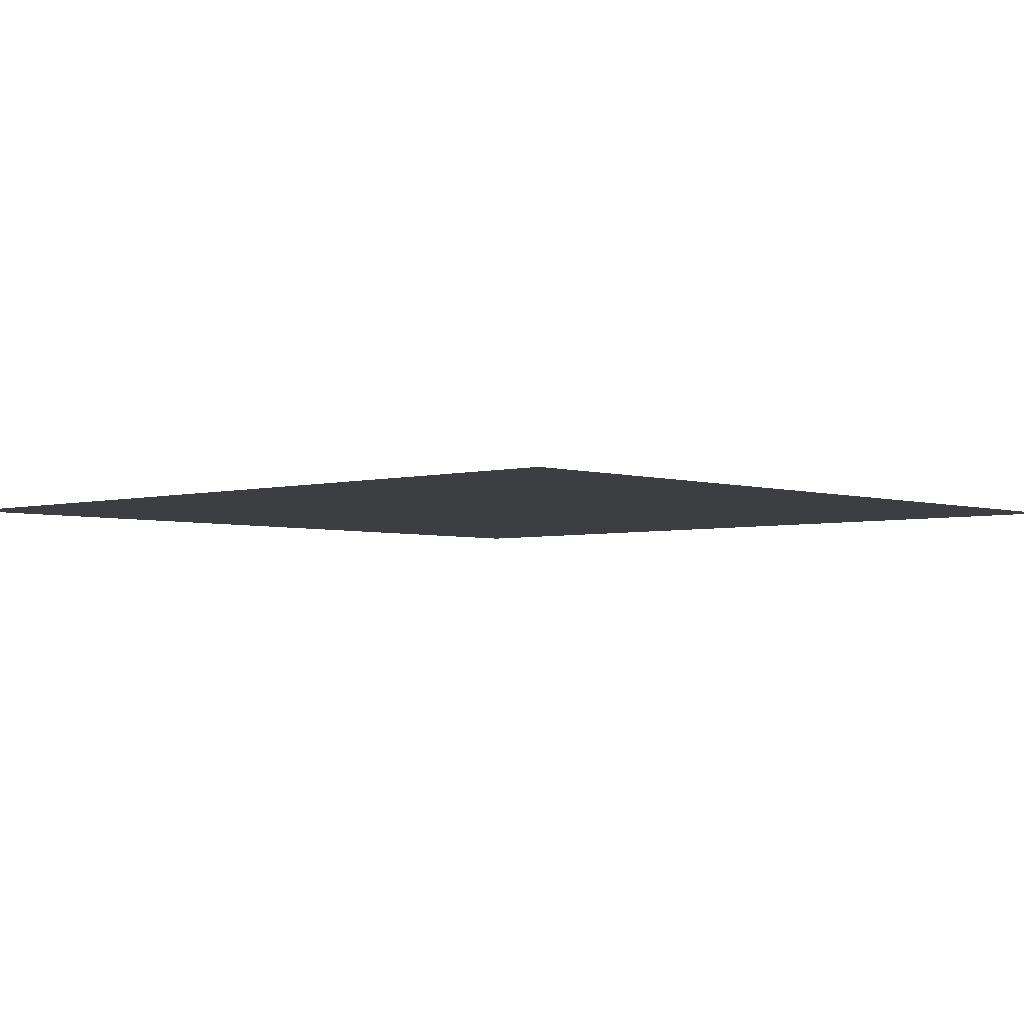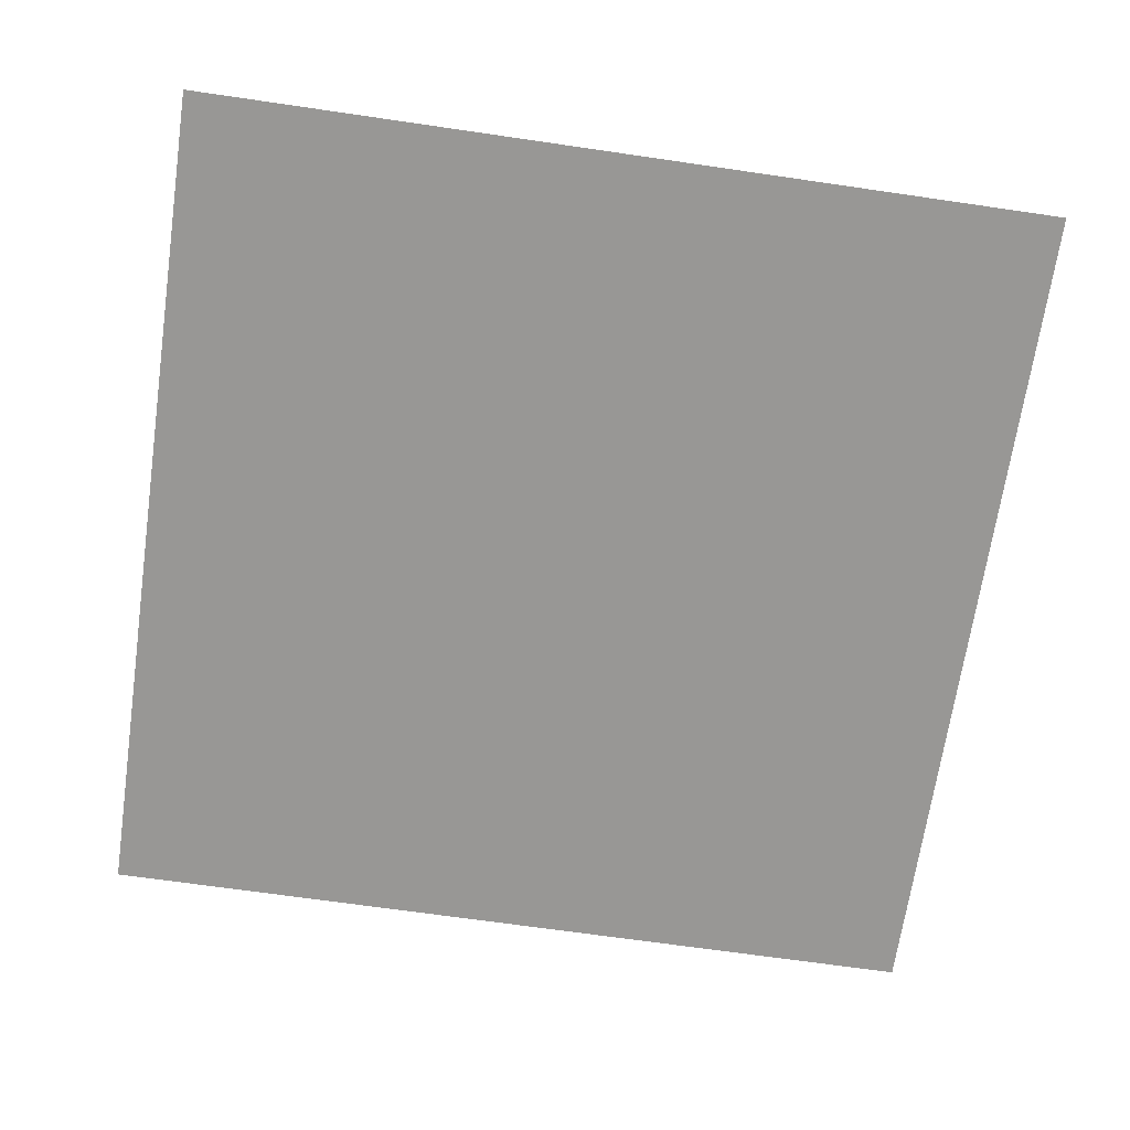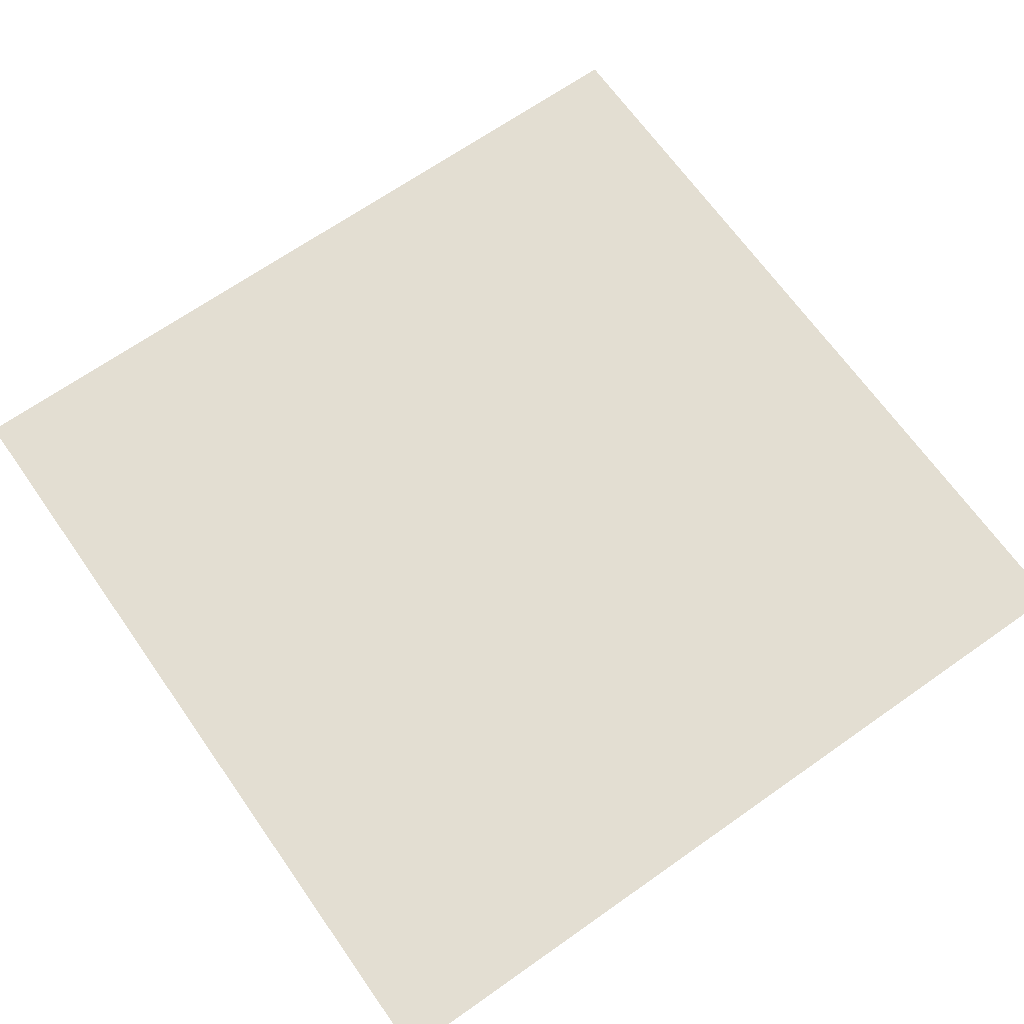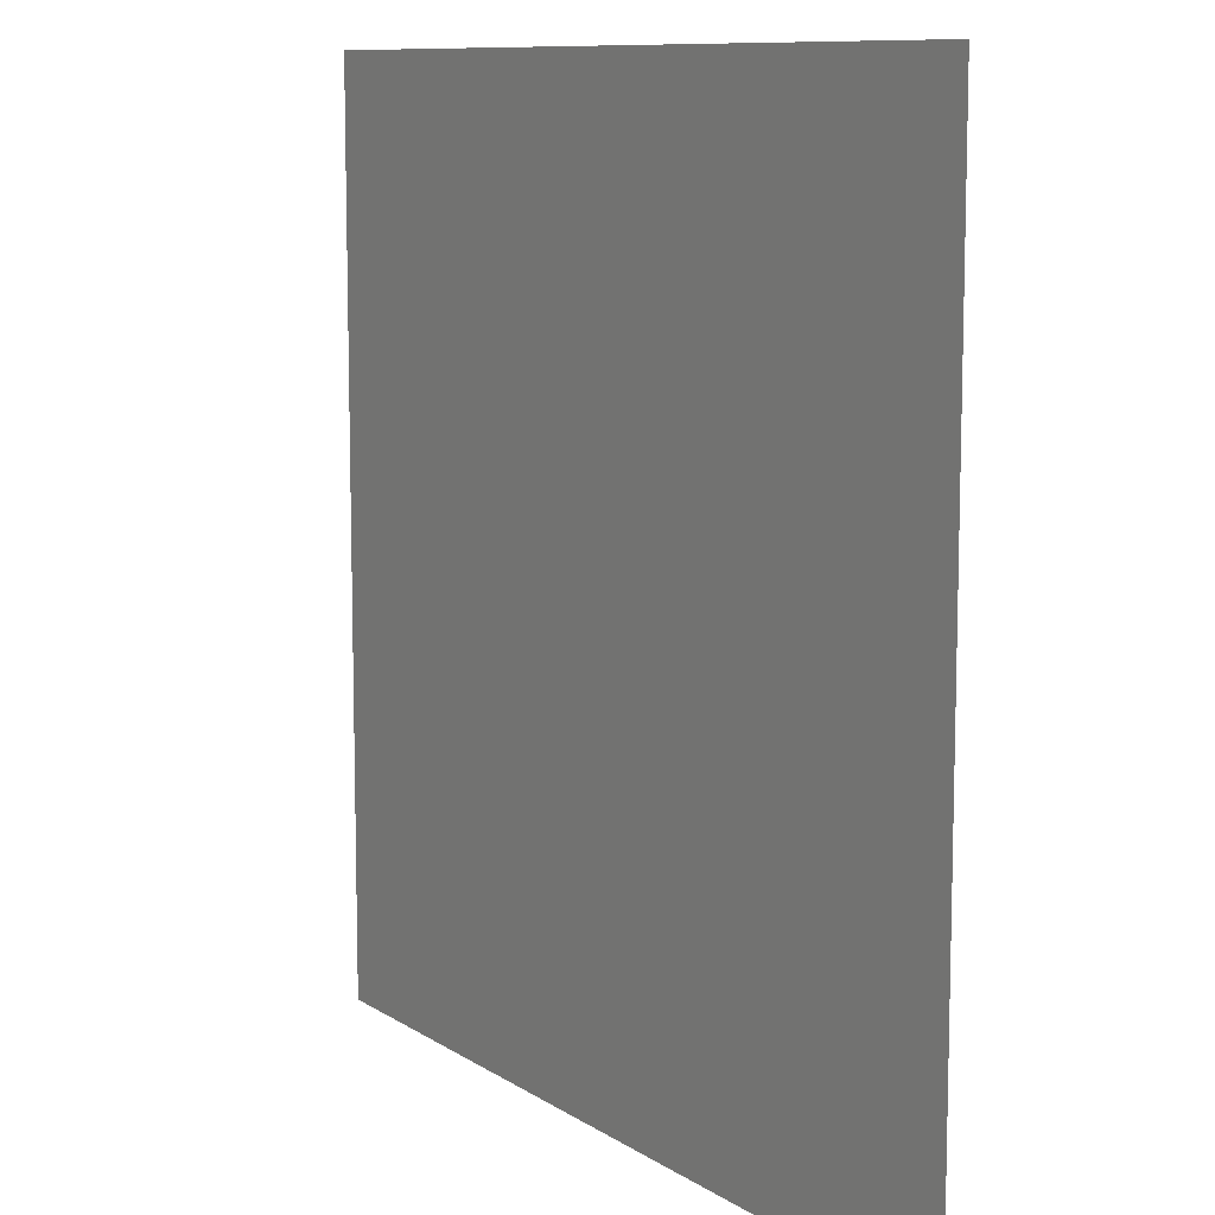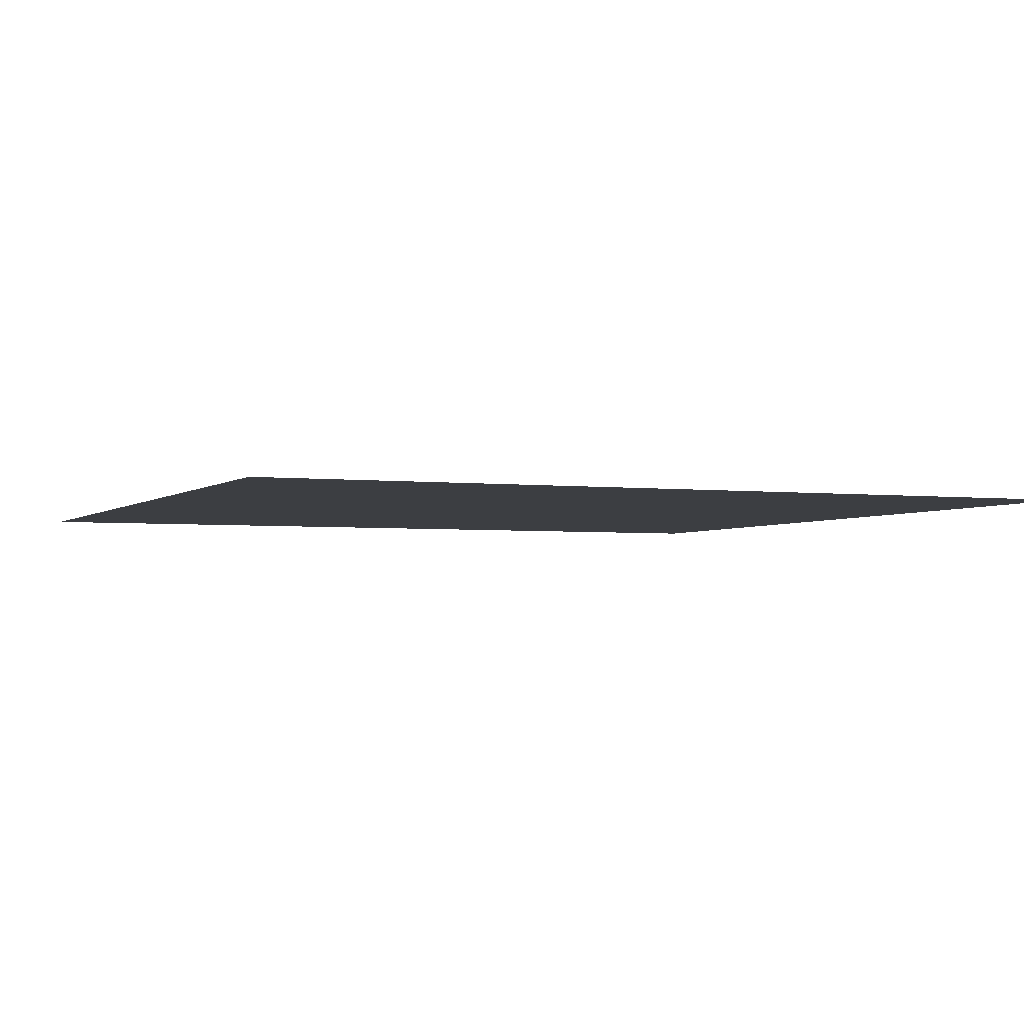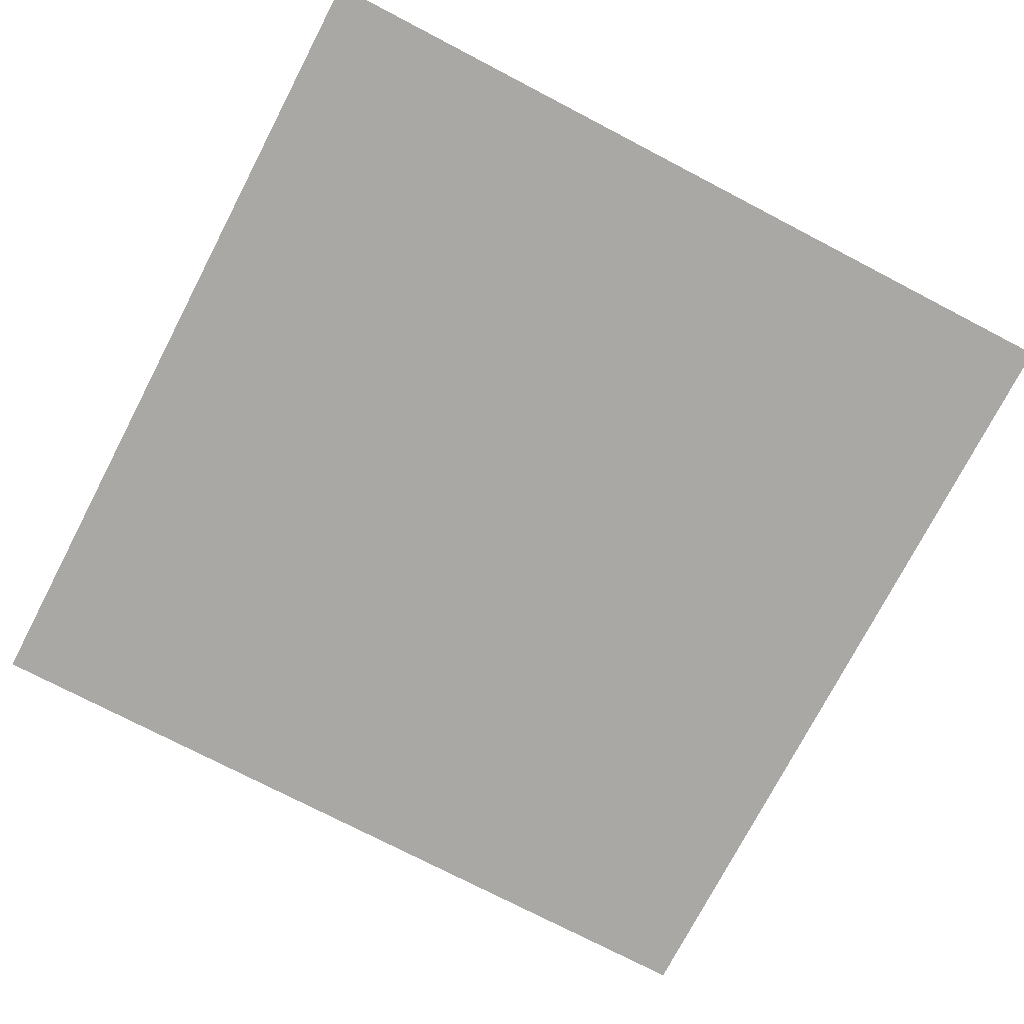
<metadata>
{"format":"obj","ext":"obj","renderer":"f3d","projection":"perspective","resolution":1024,"background":"white","views":[{"elev":-3.6,"azim":132.9,"up":"+Z"},{"elev":-68.2,"azim":-8.3,"up":"+Z"},{"elev":67.4,"azim":-35.2,"up":"+Z"},{"elev":9.9,"azim":57.7,"up":"+Y"},{"elev":-3.1,"azim":-23.0,"up":"+Z"},{"elev":-75.2,"azim":-27.5,"up":"+Z"}]}
</metadata>
<code>
v -500 -500 -500
v 500 -500 -500
v -500 500 -500
v 500 500 -500
o Plane.5
f 2 4 3 1

</code>
